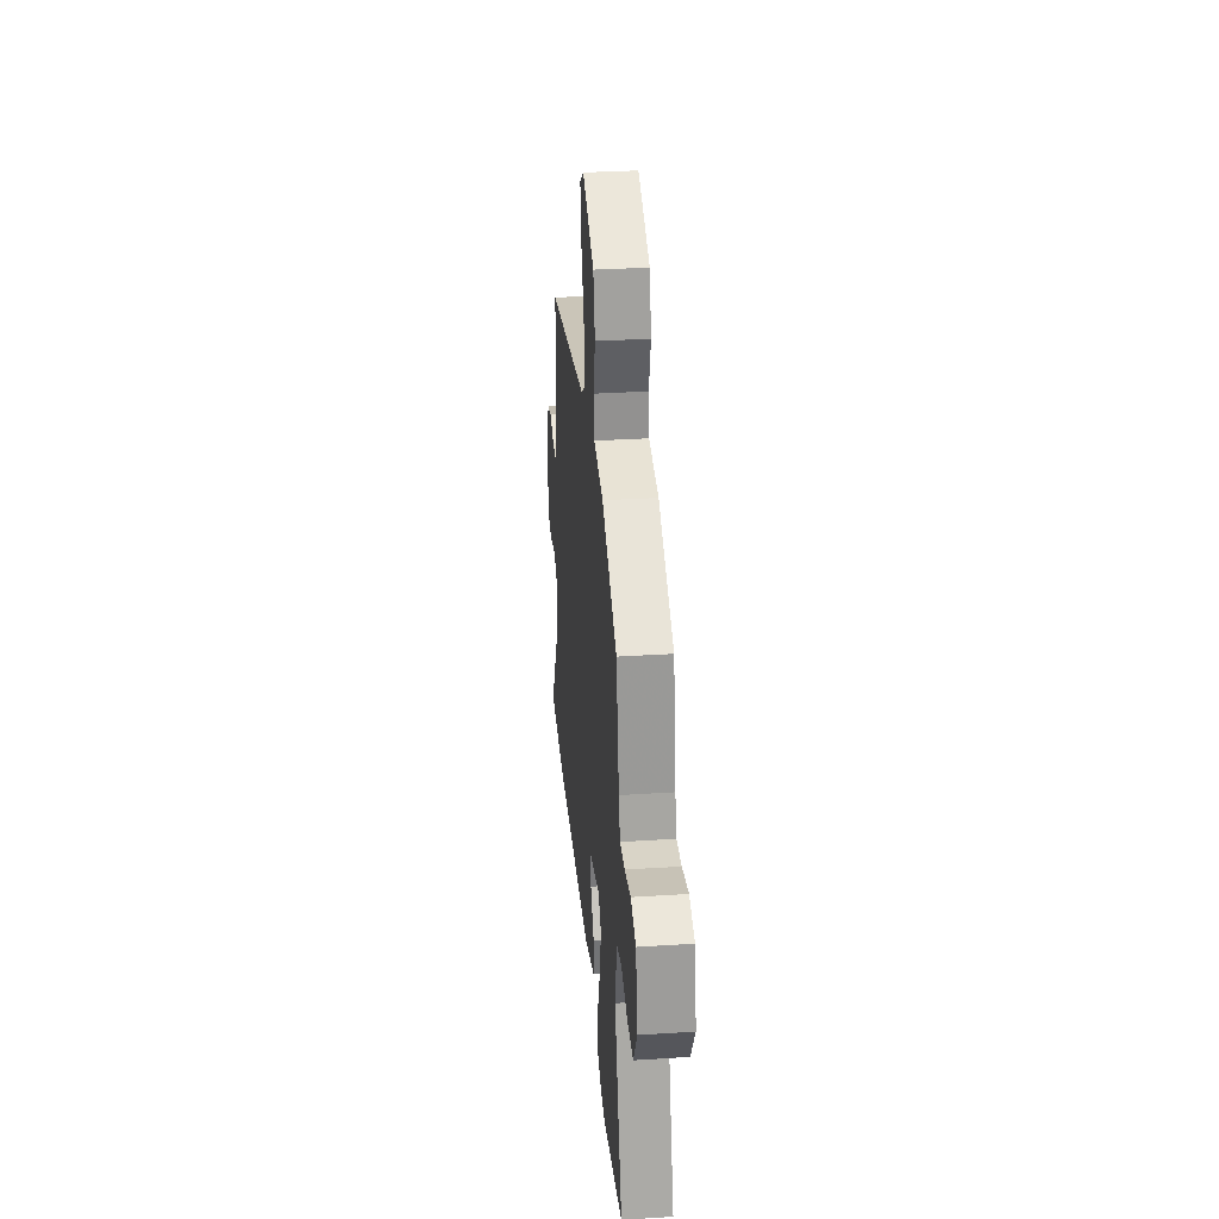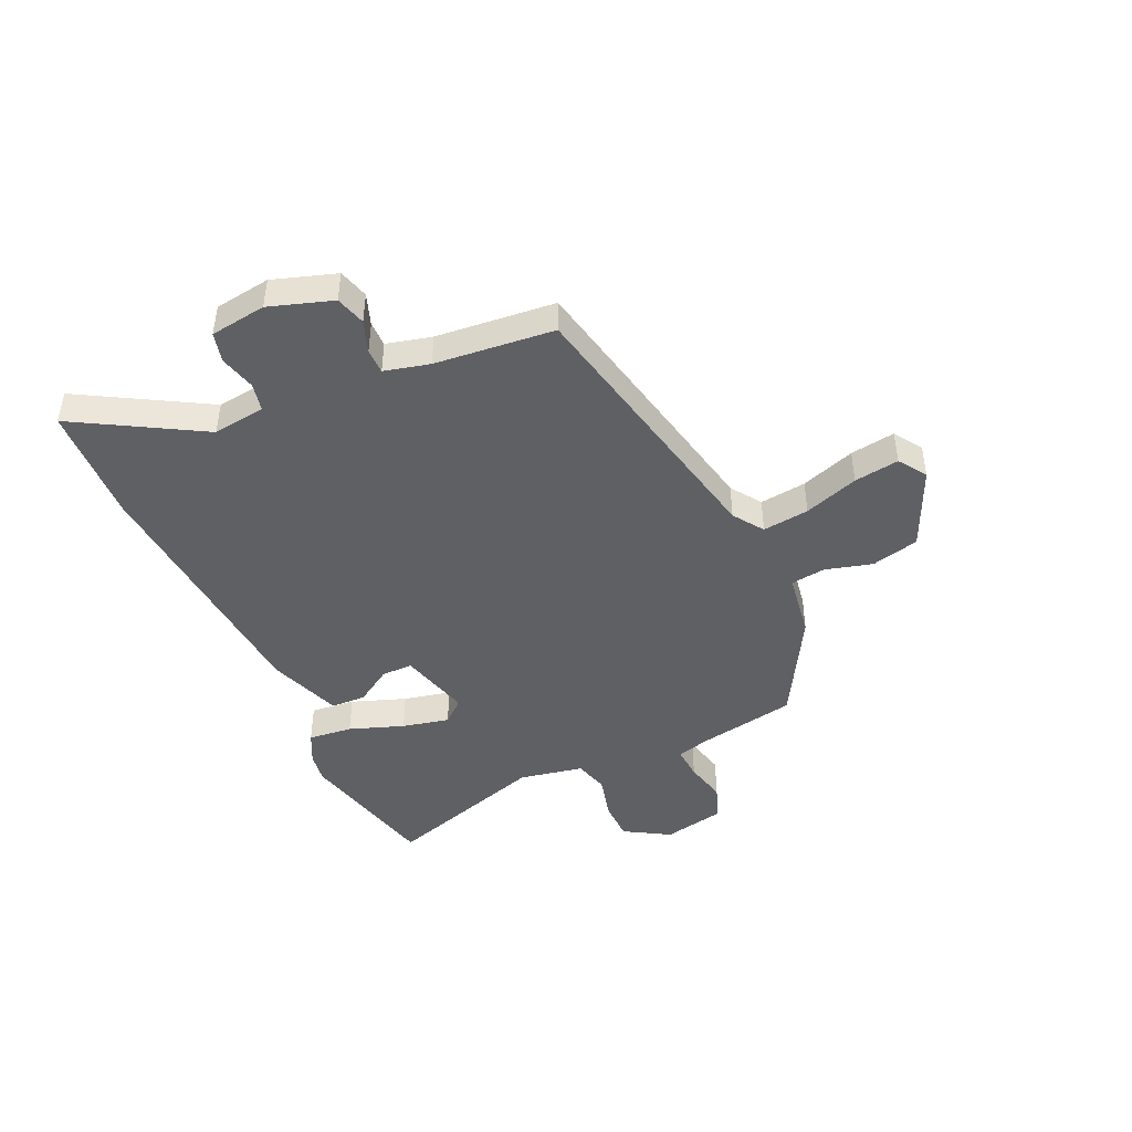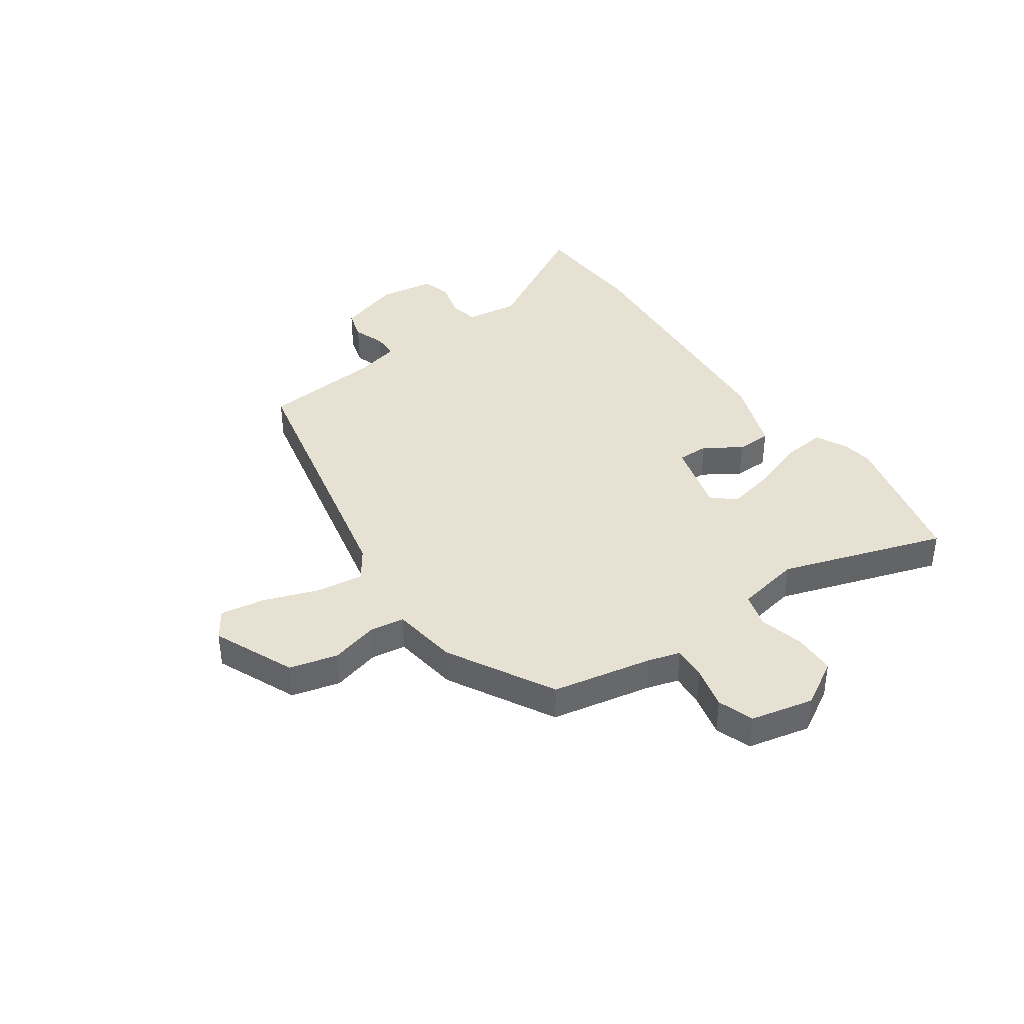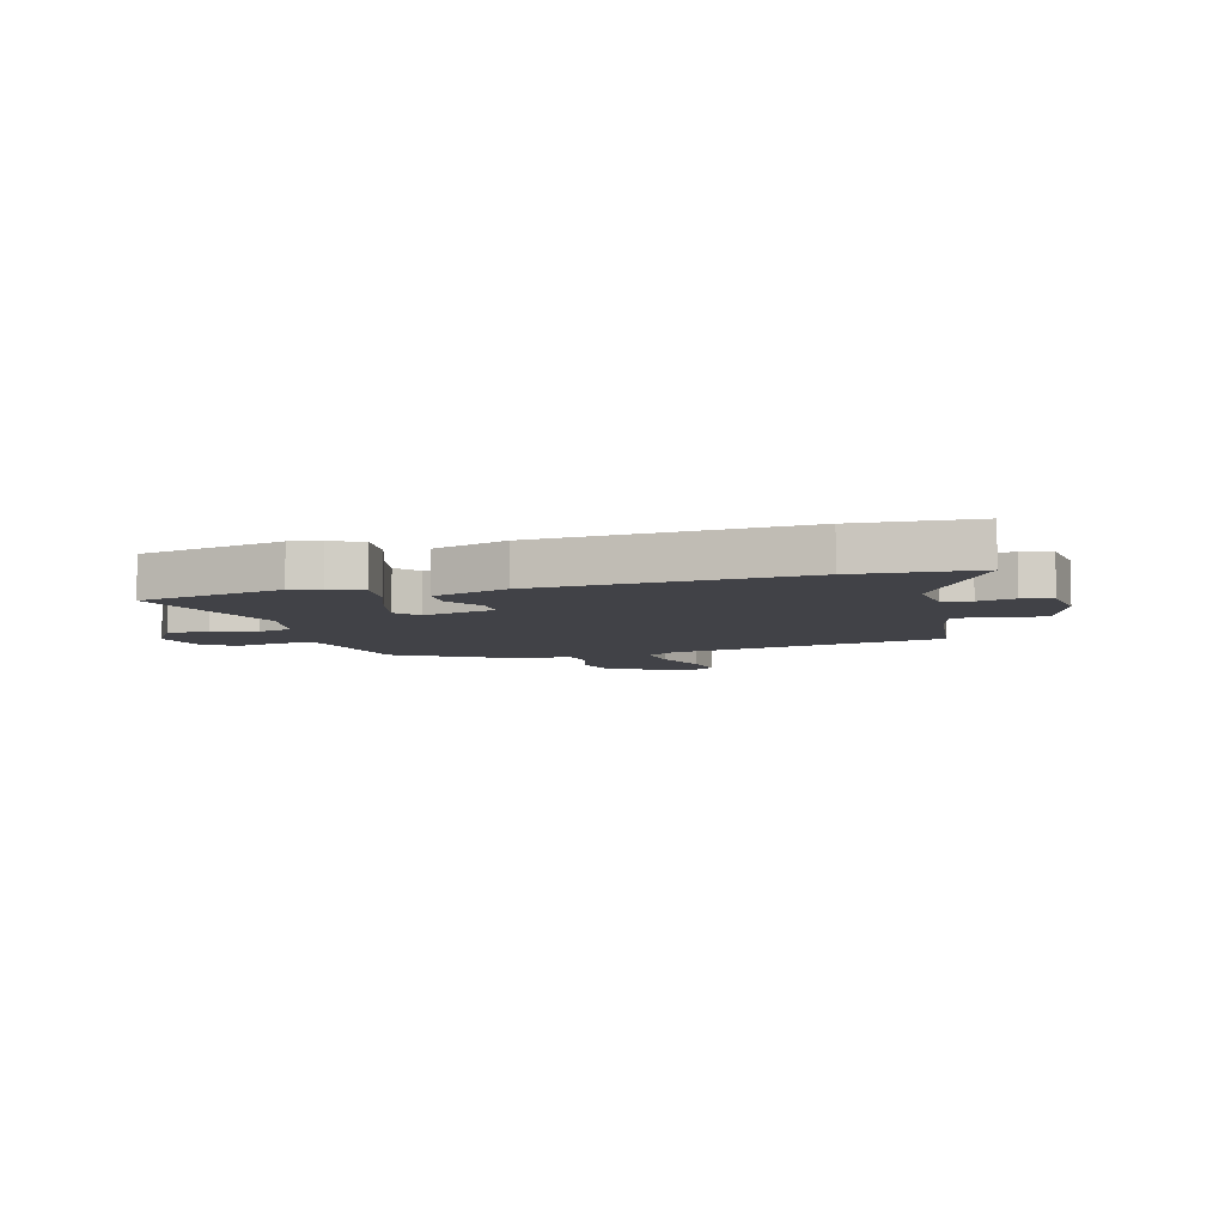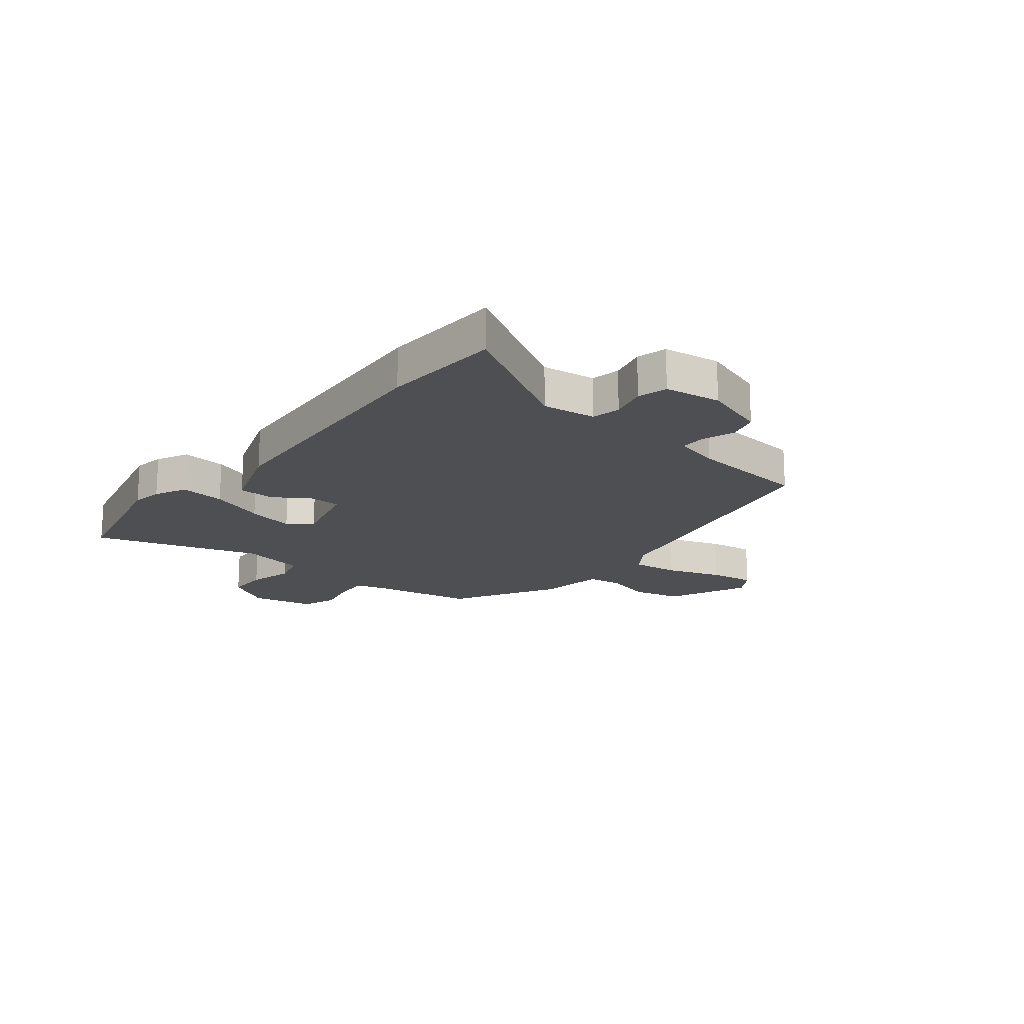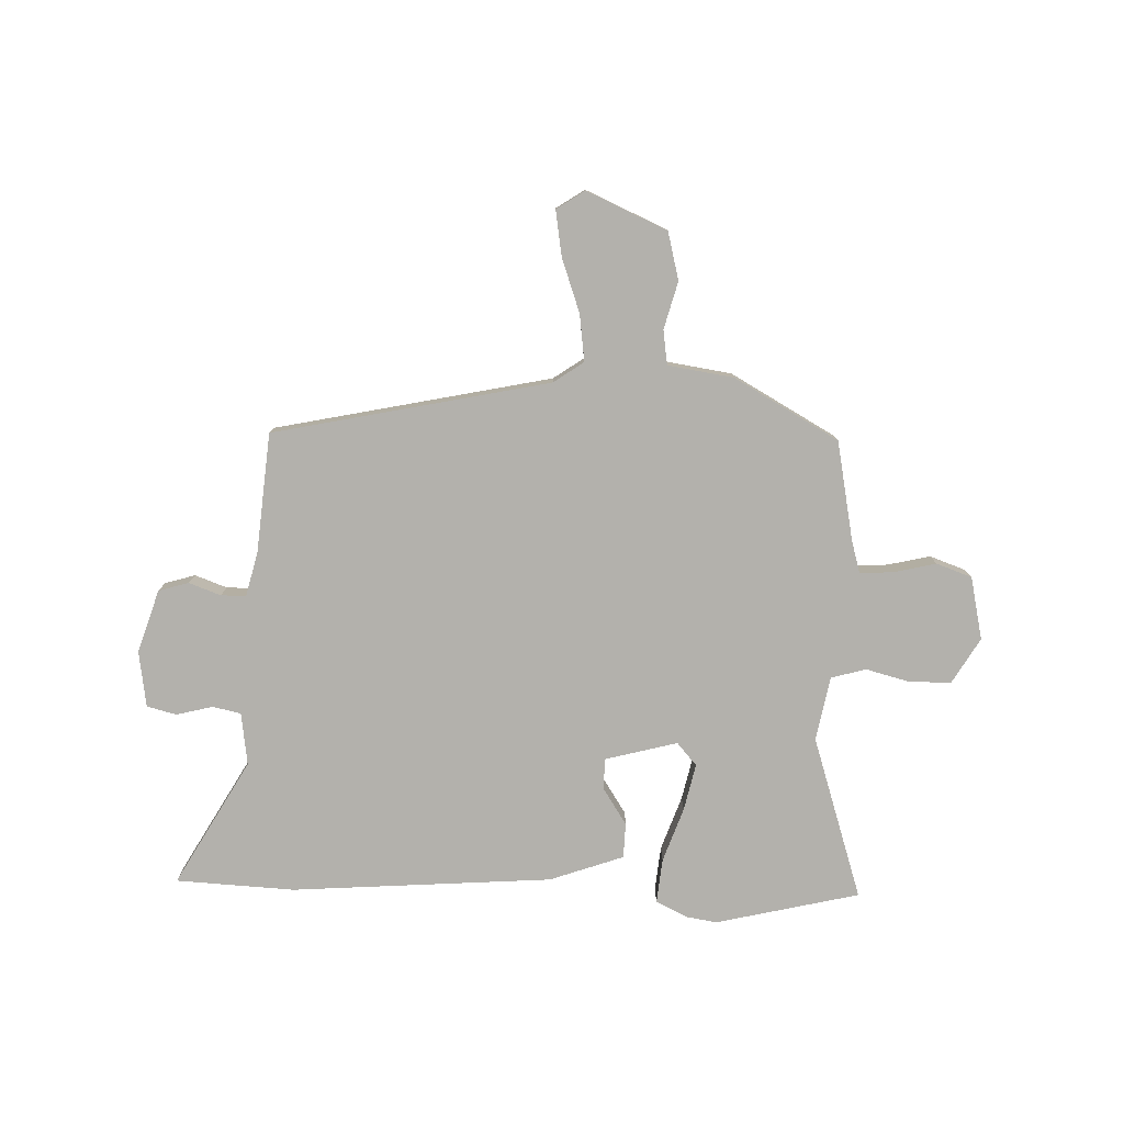
<metadata>
{"format":"obj","ext":"obj","renderer":"f3d","projection":"perspective","resolution":1024,"background":"white","views":[{"elev":32.5,"azim":84.9,"up":"+Z"},{"elev":-44.7,"azim":-65.7,"up":"+Y"},{"elev":39.6,"azim":55.2,"up":"+Y"},{"elev":-6.8,"azim":-165.3,"up":"+Y"},{"elev":-17.8,"azim":-129.1,"up":"+Y"},{"elev":-79.0,"azim":-1.8,"up":"+Y"}]}
</metadata>
<code>
v 0.588 0.07 -0.479
v 0.326 0.07 -0.541
v 0.27 0.07 -0.532
v 0.213 0.07 -0.504
v 0.221 0.07 -0.423
v 0.256 0.07 -0.324
v 0.275 0.07 -0.238
v 0.239 0.07 -0.197
v 0.107 0.07 -0.232
v 0.107 0.07 -0.289
v 0.15 0.07 -0.355
v 0.148 0.07 -0.419
v 0.013 0.07 -0.467
v -0.463 0.07 -0.502
v -0.68 0.07 -0.491
v -0.549 0.07 -0.262
v -0.562 0.07 -0.166
v -0.614 0.07 -0.155
v -0.68 0.07 -0.172
v -0.734 0.07 -0.158
v -0.749 0.07 -0.056
v -0.712 0.07 0.059
v -0.657 0.07 0.075
v -0.599 0.07 0.054
v -0.553 0.07 0.054
v -0.533 0.07 0.136
v -0.513 0.07 0.353
v -0.01 0.07 0.459
v 0.045 0.07 0.497
v 0.034 0.07 0.582
v -0.001 0.07 0.681
v -0.014 0.07 0.763
v 0.037 0.07 0.797
v 0.184 0.07 0.732
v 0.206 0.07 0.645
v 0.183 0.07 0.559
v 0.192 0.07 0.496
v 0.312 0.07 0.478
v 0.503 0.07 0.371
v 0.538 0.07 0.19
v 0.555 0.07 0.131
v 0.616 0.07 0.135
v 0.693 0.07 0.153
v 0.758 0.07 0.13
v 0.783 0.07 0.016
v 0.734 0.07 -0.067
v 0.658 0.07 -0.068
v 0.577 0.07 -0.047
v 0.514 0.07 -0.065
v 0.492 0.07 -0.182
v 0.588 0 -0.479
v 0.326 0 -0.541
v 0.27 0 -0.532
v 0.213 0 -0.504
v 0.221 0 -0.423
v 0.256 0 -0.324
v 0.275 0 -0.238
v 0.239 0 -0.197
v 0.107 0 -0.232
v 0.107 0 -0.289
v 0.15 0 -0.355
v 0.148 0 -0.419
v 0.013 0 -0.467
v -0.463 0 -0.502
v -0.68 0 -0.491
v -0.549 0 -0.262
v -0.562 0 -0.166
v -0.614 0 -0.155
v -0.68 0 -0.172
v -0.734 0 -0.158
v -0.749 0 -0.056
v -0.712 0 0.059
v -0.657 0 0.075
v -0.599 0 0.054
v -0.553 0 0.054
v -0.533 0 0.136
v -0.513 0 0.353
v -0.01 0 0.459
v 0.045 0 0.497
v 0.034 0 0.582
v -0.001 0 0.681
v -0.014 0 0.763
v 0.037 0 0.797
v 0.184 0 0.732
v 0.206 0 0.645
v 0.183 0 0.559
v 0.192 0 0.496
v 0.312 0 0.478
v 0.503 0 0.371
v 0.538 0 0.19
v 0.555 0 0.131
v 0.616 0 0.135
v 0.693 0 0.153
v 0.758 0 0.13
v 0.783 0 0.016
v 0.734 0 -0.067
v 0.658 0 -0.068
v 0.577 0 -0.047
v 0.514 0 -0.065
v 0.492 0 -0.182
f 46 47 48
f 45 46 48
f 44 45 48
f 43 44 48
f 42 43 48
f 41 42 48 49
f 40 41 49
f 40 49 50
f 39 40 50
f 38 39 50
f 37 38 50
f 34 35 36
f 33 34 36
f 32 33 36
f 31 32 36
f 30 31 36
f 29 30 36 37
f 37 50 1
f 29 37 1
f 28 29 1
f 22 23 24
f 21 22 24
f 20 21 24
f 19 20 24
f 18 19 24
f 17 18 24 25
f 16 17 25 26
f 14 15 16
f 13 14 16
f 12 13 16
f 11 12 16
f 10 11 16
f 26 27 28
f 16 26 28
f 10 16 28
f 9 10 28
f 4 5 6
f 3 4 6
f 2 3 6
f 1 2 6
f 1 6 7
f 28 1 7 8
f 8 9 28
f 98 97 96
f 98 96 95
f 98 95 94
f 98 94 93
f 98 93 92
f 99 98 92 91
f 99 91 90
f 100 99 90
f 100 90 89
f 100 89 88
f 100 88 87
f 86 85 84
f 86 84 83
f 86 83 82
f 86 82 81
f 86 81 80
f 87 86 80 79
f 51 100 87
f 51 87 79
f 51 79 78
f 74 73 72
f 74 72 71
f 74 71 70
f 74 70 69
f 74 69 68
f 75 74 68 67
f 76 75 67 66
f 66 65 64
f 66 64 63
f 66 63 62
f 66 62 61
f 66 61 60
f 78 77 76
f 78 76 66
f 78 66 60
f 78 60 59
f 56 55 54
f 56 54 53
f 56 53 52
f 56 52 51
f 57 56 51
f 58 57 51 78
f 78 59 58
f 1 51 52 2
f 2 52 53 3
f 3 53 54 4
f 4 54 55 5
f 5 55 56 6
f 6 56 57 7
f 7 57 58 8
f 8 58 59 9
f 9 59 60 10
f 10 60 61 11
f 11 61 62 12
f 12 62 63 13
f 13 63 64 14
f 14 64 65 15
f 15 65 66 16
f 16 66 67 17
f 17 67 68 18
f 18 68 69 19
f 19 69 70 20
f 20 70 71 21
f 21 71 72 22
f 22 72 73 23
f 23 73 74 24
f 24 74 75 25
f 25 75 76 26
f 26 76 77 27
f 27 77 78 28
f 28 78 79 29
f 29 79 80 30
f 30 80 81 31
f 31 81 82 32
f 32 82 83 33
f 33 83 84 34
f 34 84 85 35
f 35 85 86 36
f 36 86 87 37
f 37 87 88 38
f 38 88 89 39
f 39 89 90 40
f 40 90 91 41
f 41 91 92 42
f 42 92 93 43
f 43 93 94 44
f 44 94 95 45
f 45 95 96 46
f 46 96 97 47
f 47 97 98 48
f 48 98 99 49
f 49 99 100 50
f 50 100 51 1

</code>
